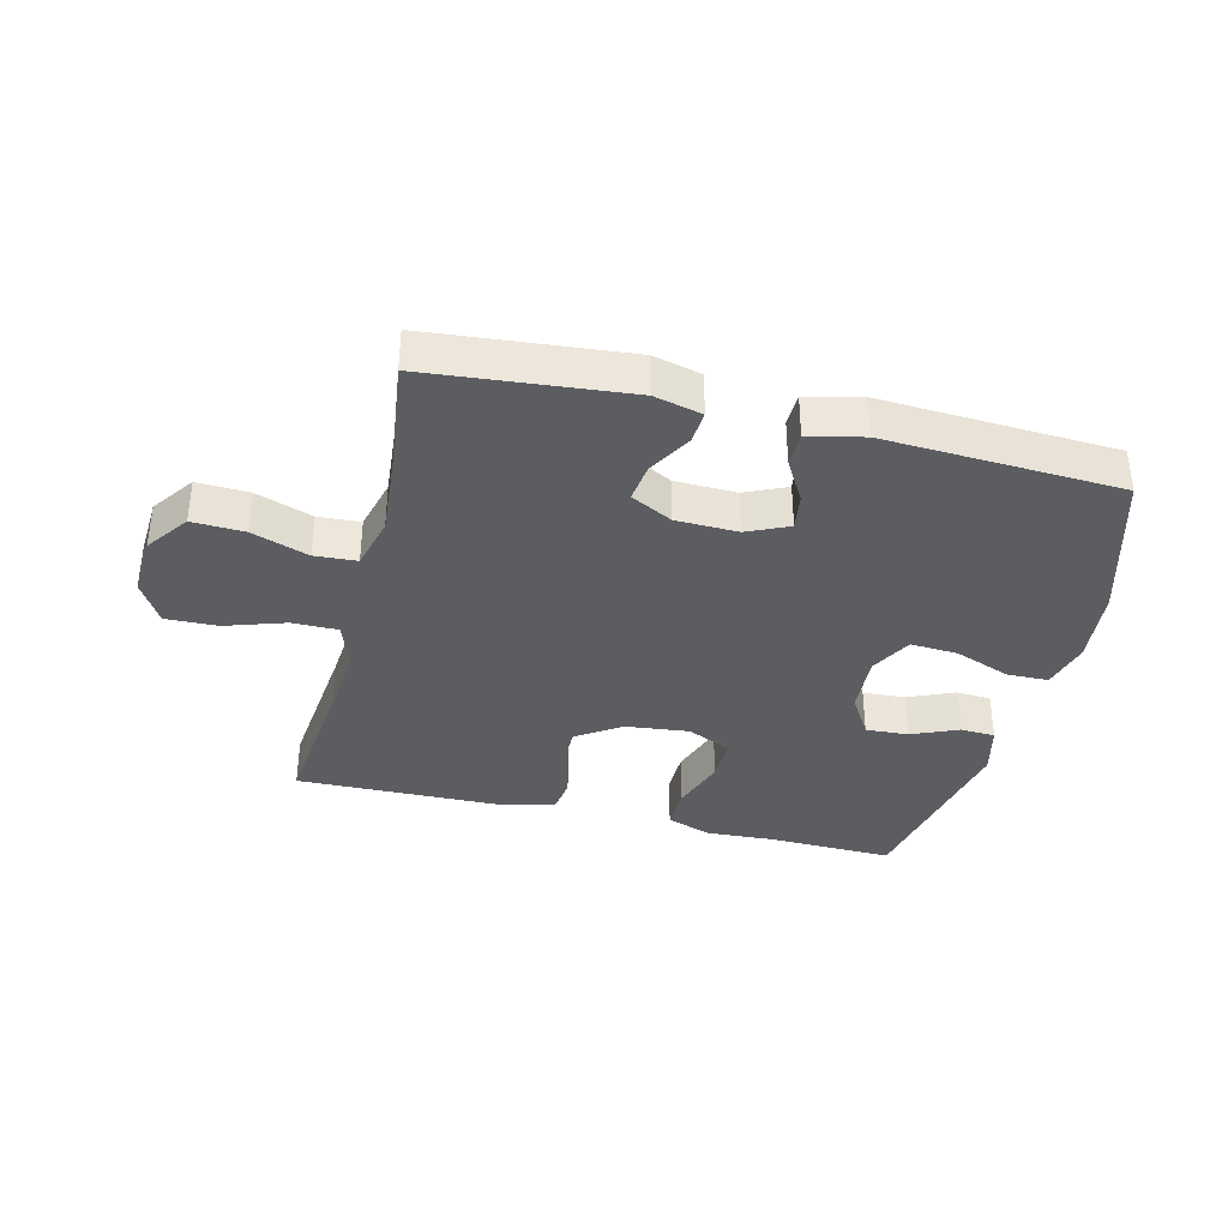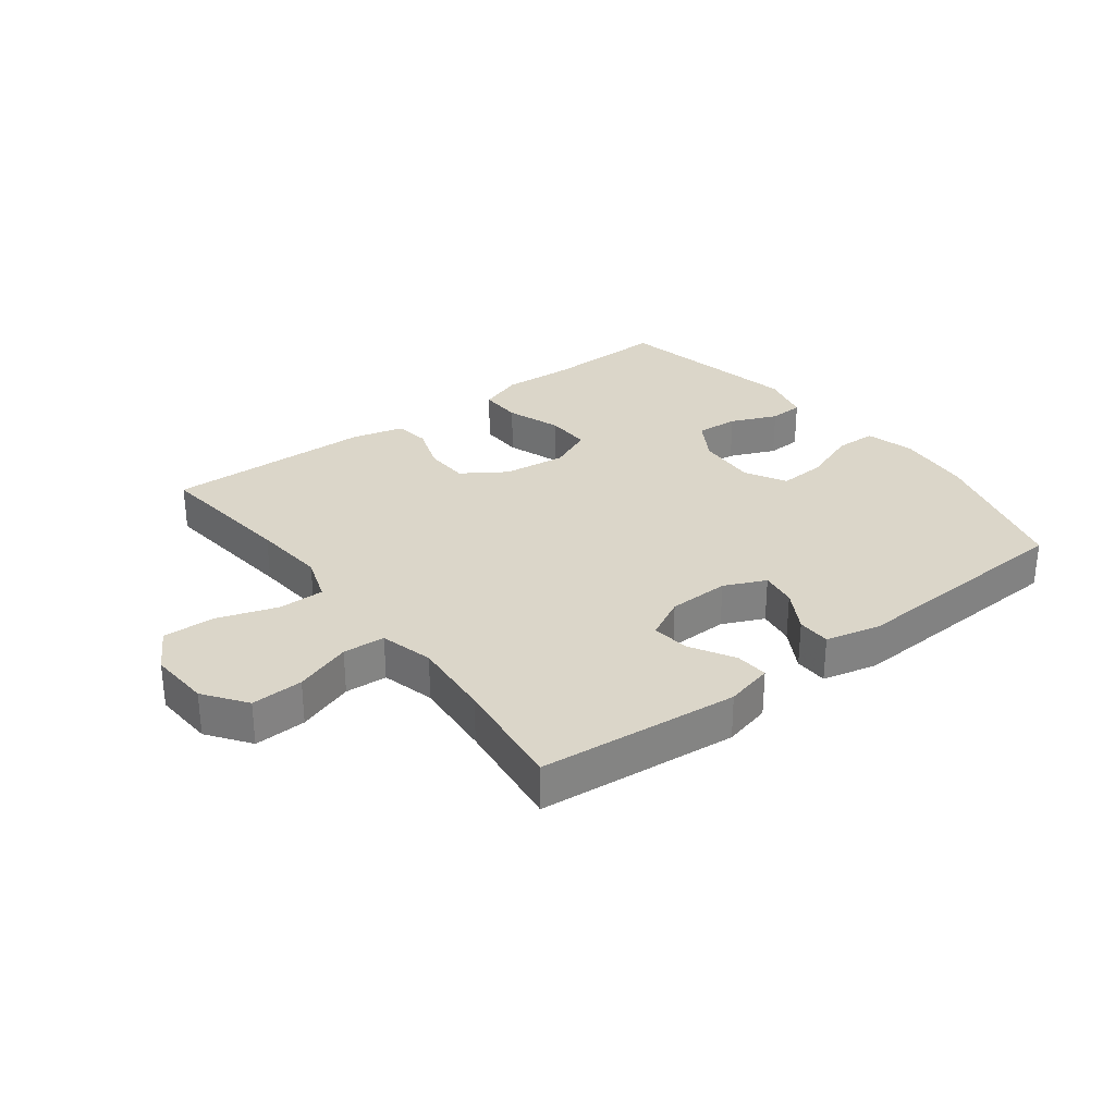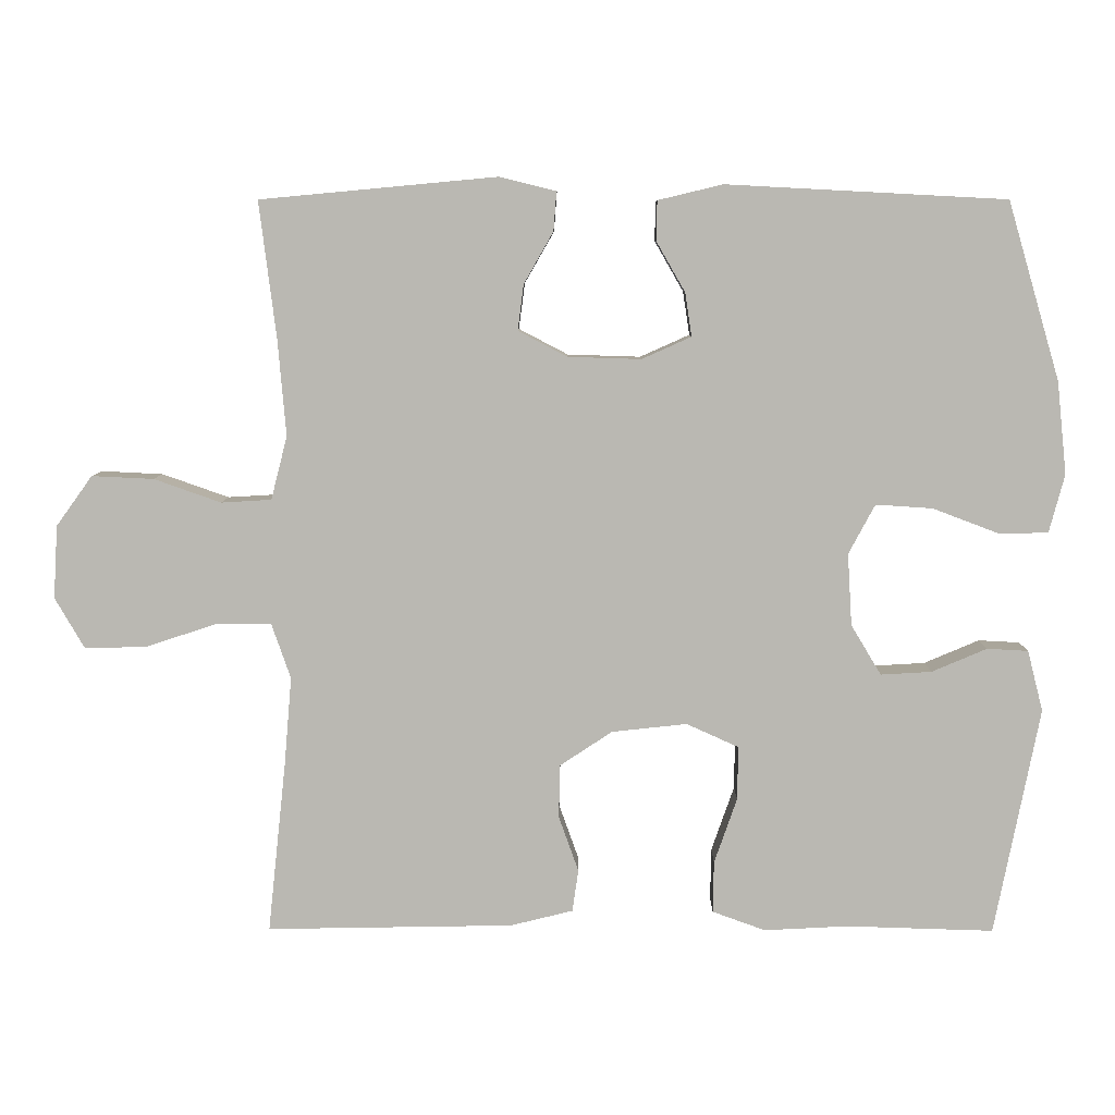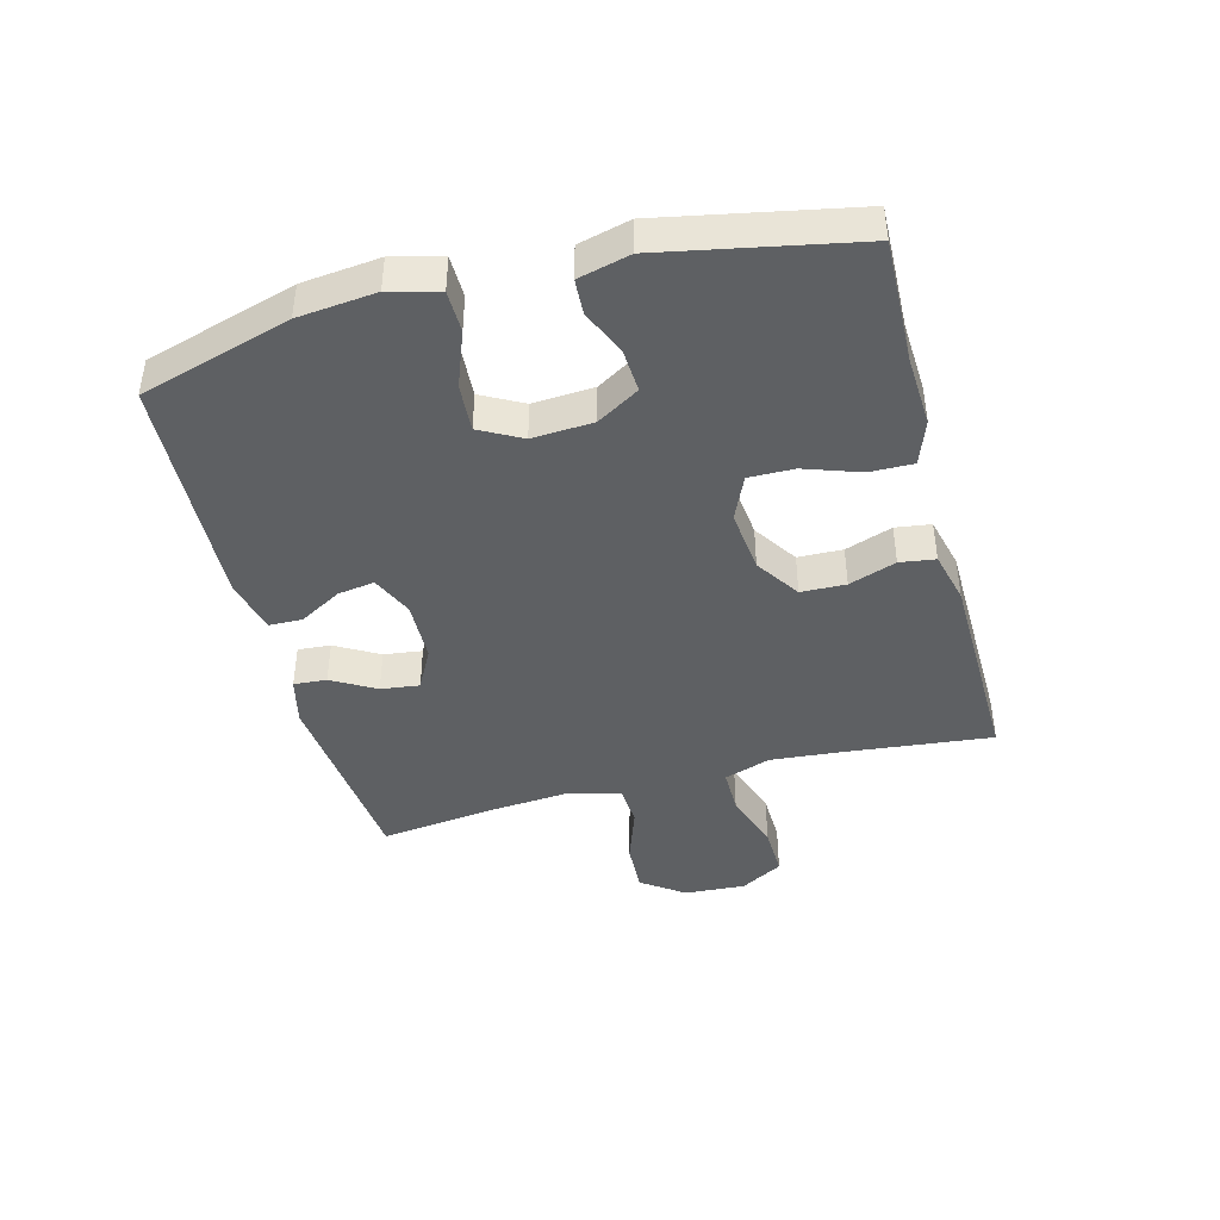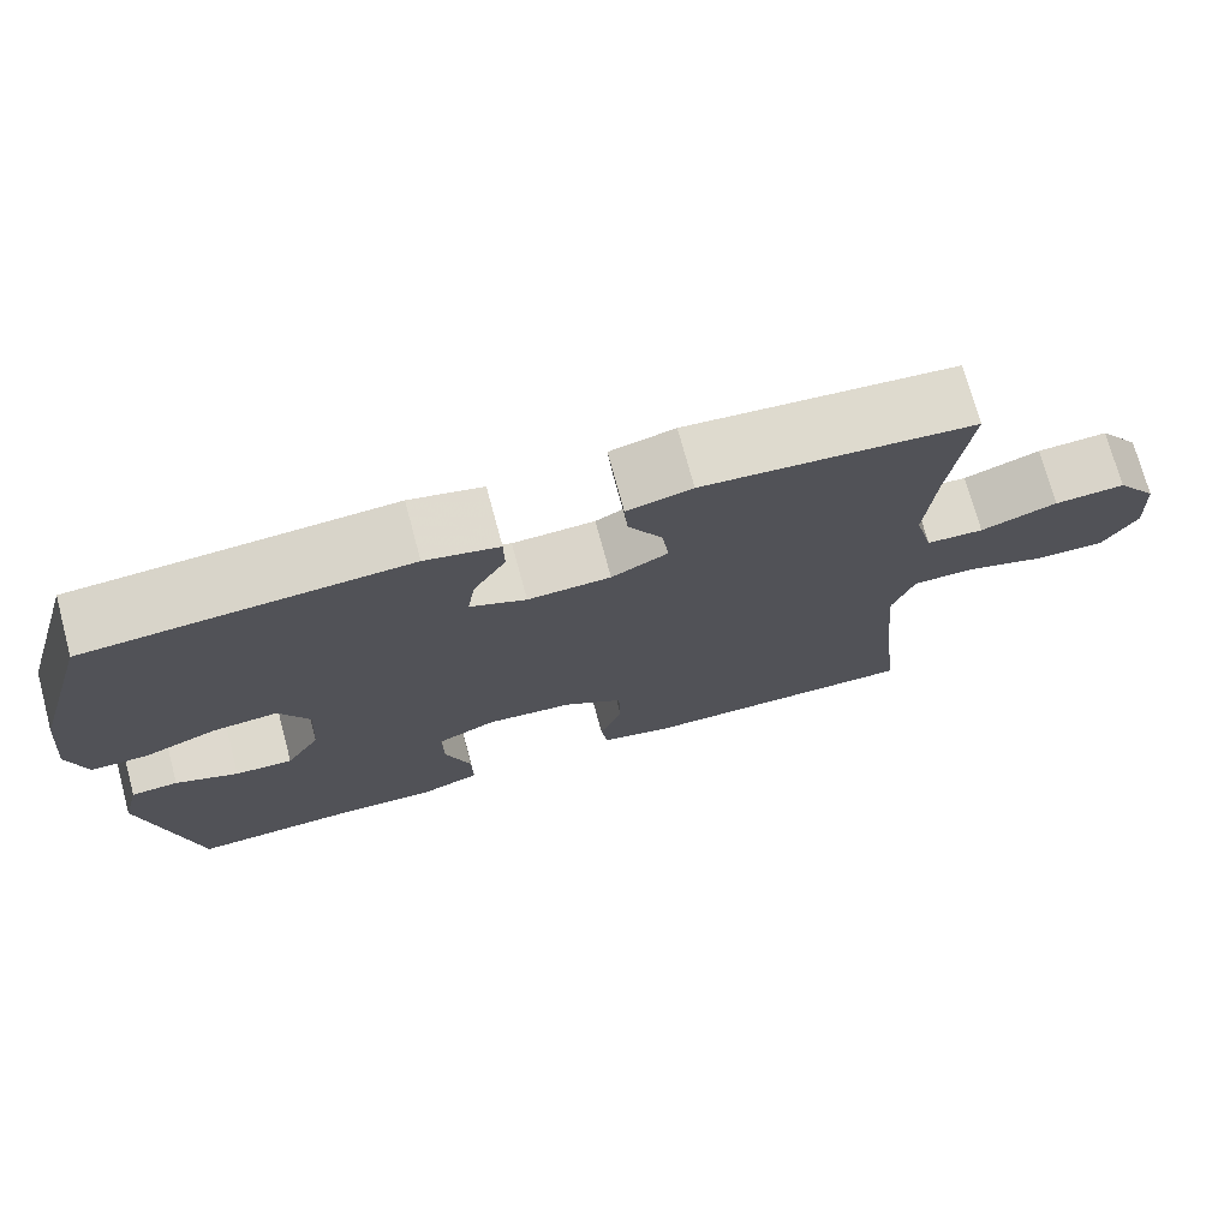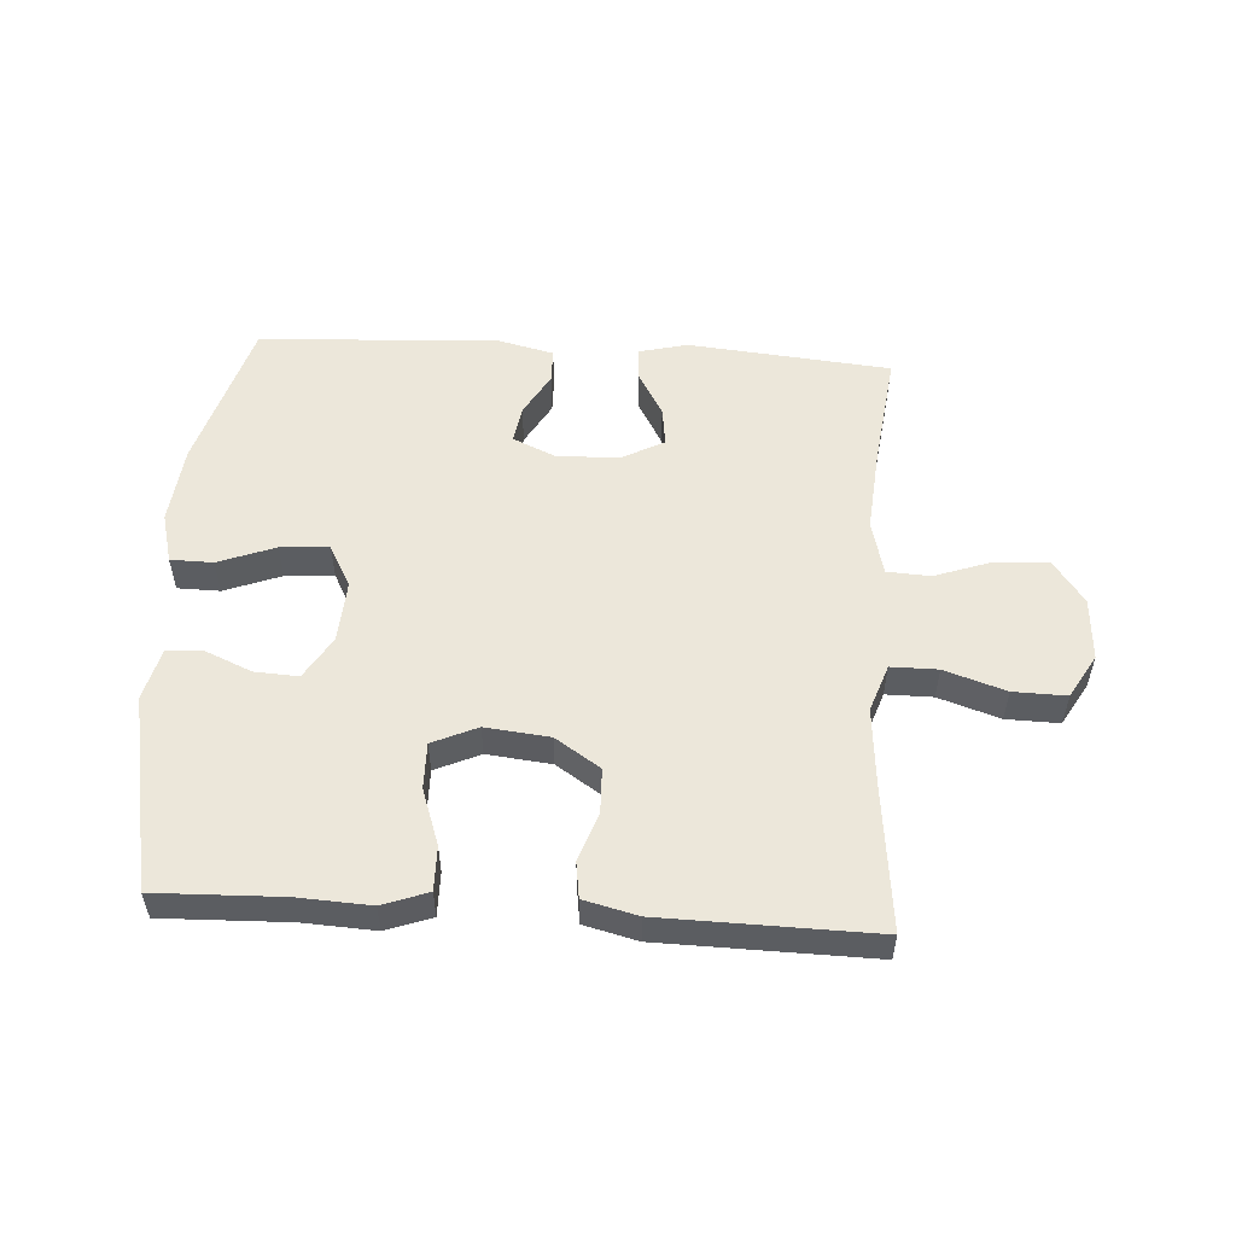
<metadata>
{"format":"obj","ext":"obj","renderer":"f3d","projection":"perspective","resolution":1024,"background":"white","views":[{"elev":-36.3,"azim":-13.8,"up":"+Y"},{"elev":29.9,"azim":-37.3,"up":"+Y"},{"elev":7.4,"azim":0.5,"up":"+Z"},{"elev":-42.6,"azim":104.8,"up":"+Y"},{"elev":73.4,"azim":164.9,"up":"+Z"},{"elev":53.9,"azim":-176.4,"up":"+Y"}]}
</metadata>
<code>
v 0.5 0.07 -0.5
v 0.3 0.07 -0.494
v 0.186 0.07 -0.5
v 0.114 0.07 -0.474
v 0.115 0.07 -0.404
v 0.146 0.07 -0.315
v 0.147 0.07 -0.242
v 0.076 0.07 -0.21
v -0.026 0.07 -0.221
v -0.097 0.07 -0.268
v -0.099 0.07 -0.34
v -0.072 0.07 -0.416
v -0.08 0.07 -0.473
v -0.165 0.07 -0.494
v -0.5 0.07 -0.5
v -0.475 0.07 -0.266
v -0.465 0.07 -0.147
v -0.491 0.07 -0.072
v -0.565 0.07 -0.072
v -0.662 0.07 -0.104
v -0.746 0.07 -0.106
v -0.786 0.07 -0.037
v -0.78 0.07 0.062
v -0.731 0.07 0.13
v -0.647 0.07 0.126
v -0.556 0.07 0.094
v -0.488 0.07 0.098
v -0.466 0.07 0.184
v -0.477 0.07 0.315
v -0.5 0.07 0.5
v -0.179 0.07 0.53
v -0.102 0.07 0.511
v -0.106 0.07 0.458
v -0.146 0.07 0.388
v -0.154 0.07 0.326
v -0.087 0.07 0.291
v 0.012 0.07 0.288
v 0.079 0.07 0.318
v 0.07 0.07 0.377
v 0.031 0.07 0.445
v 0.032 0.07 0.499
v 0.12 0.07 0.52
v 0.5 0.07 0.5
v 0.571 0.07 0.258
v 0.584 0.07 0.133
v 0.563 0.07 0.054
v 0.496 0.07 0.053
v 0.406 0.07 0.087
v 0.329 0.07 0.092
v 0.293 0.07 0.025
v 0.299 0.07 -0.073
v 0.34 0.07 -0.141
v 0.409 0.07 -0.137
v 0.484 0.07 -0.105
v 0.54 0.07 -0.108
v 0.561 0.07 -0.191
v 0.5 0 -0.5
v 0.3 0 -0.494
v 0.186 0 -0.5
v 0.114 0 -0.474
v 0.115 0 -0.404
v 0.146 0 -0.315
v 0.147 0 -0.242
v 0.076 0 -0.21
v -0.026 0 -0.221
v -0.097 0 -0.268
v -0.099 0 -0.34
v -0.072 0 -0.416
v -0.08 0 -0.473
v -0.165 0 -0.494
v -0.5 0 -0.5
v -0.475 0 -0.266
v -0.465 0 -0.147
v -0.491 0 -0.072
v -0.565 0 -0.072
v -0.662 0 -0.104
v -0.746 0 -0.106
v -0.786 0 -0.037
v -0.78 0 0.062
v -0.731 0 0.13
v -0.647 0 0.126
v -0.556 0 0.094
v -0.488 0 0.098
v -0.466 0 0.184
v -0.477 0 0.315
v -0.5 0 0.5
v -0.179 0 0.53
v -0.102 0 0.511
v -0.106 0 0.458
v -0.146 0 0.388
v -0.154 0 0.326
v -0.087 0 0.291
v 0.012 0 0.288
v 0.079 0 0.318
v 0.07 0 0.377
v 0.031 0 0.445
v 0.032 0 0.499
v 0.12 0 0.52
v 0.5 0 0.5
v 0.571 0 0.258
v 0.584 0 0.133
v 0.563 0 0.054
v 0.496 0 0.053
v 0.406 0 0.087
v 0.329 0 0.092
v 0.293 0 0.025
v 0.299 0 -0.073
v 0.34 0 -0.141
v 0.409 0 -0.137
v 0.484 0 -0.105
v 0.54 0 -0.108
v 0.561 0 -0.191
f 53 54 55 56
f 52 53 56 1
f 51 52 1 2
f 50 51 2 3
f 45 46 47 48
f 45 48 49
f 44 45 49
f 43 44 49
f 42 43 49 50
f 39 40 41 42
f 38 39 42 50
f 31 32 33 34
f 29 30 31 34
f 28 29 34 35
f 27 28 35 36
f 23 24 25 26
f 23 26 27
f 22 23 27
f 19 20 21 22
f 18 19 22 27
f 17 18 27 36
f 13 14 15 16
f 11 12 13 16
f 10 11 16 17
f 9 10 17 36
f 3 4 5 6
f 3 6 7
f 50 3 7
f 37 38 50 7
f 8 9 36 37
f 7 8 37
f 112 111 110 109
f 57 112 109 108
f 58 57 108 107
f 59 58 107 106
f 104 103 102 101
f 105 104 101
f 105 101 100
f 105 100 99
f 106 105 99 98
f 98 97 96 95
f 106 98 95 94
f 90 89 88 87
f 90 87 86 85
f 91 90 85 84
f 92 91 84 83
f 82 81 80 79
f 83 82 79
f 83 79 78
f 78 77 76 75
f 83 78 75 74
f 92 83 74 73
f 72 71 70 69
f 72 69 68 67
f 73 72 67 66
f 92 73 66 65
f 62 61 60 59
f 63 62 59
f 63 59 106
f 63 106 94 93
f 93 92 65 64
f 93 64 63
f 1 57 58 2
f 2 58 59 3
f 3 59 60 4
f 4 60 61 5
f 5 61 62 6
f 6 62 63 7
f 7 63 64 8
f 8 64 65 9
f 9 65 66 10
f 10 66 67 11
f 11 67 68 12
f 12 68 69 13
f 13 69 70 14
f 14 70 71 15
f 15 71 72 16
f 16 72 73 17
f 17 73 74 18
f 18 74 75 19
f 19 75 76 20
f 20 76 77 21
f 21 77 78 22
f 22 78 79 23
f 23 79 80 24
f 24 80 81 25
f 25 81 82 26
f 26 82 83 27
f 27 83 84 28
f 28 84 85 29
f 29 85 86 30
f 30 86 87 31
f 31 87 88 32
f 32 88 89 33
f 33 89 90 34
f 34 90 91 35
f 35 91 92 36
f 36 92 93 37
f 37 93 94 38
f 38 94 95 39
f 39 95 96 40
f 40 96 97 41
f 41 97 98 42
f 42 98 99 43
f 43 99 100 44
f 44 100 101 45
f 45 101 102 46
f 46 102 103 47
f 47 103 104 48
f 48 104 105 49
f 49 105 106 50
f 50 106 107 51
f 51 107 108 52
f 52 108 109 53
f 53 109 110 54
f 54 110 111 55
f 55 111 112 56
f 56 112 57 1

</code>
